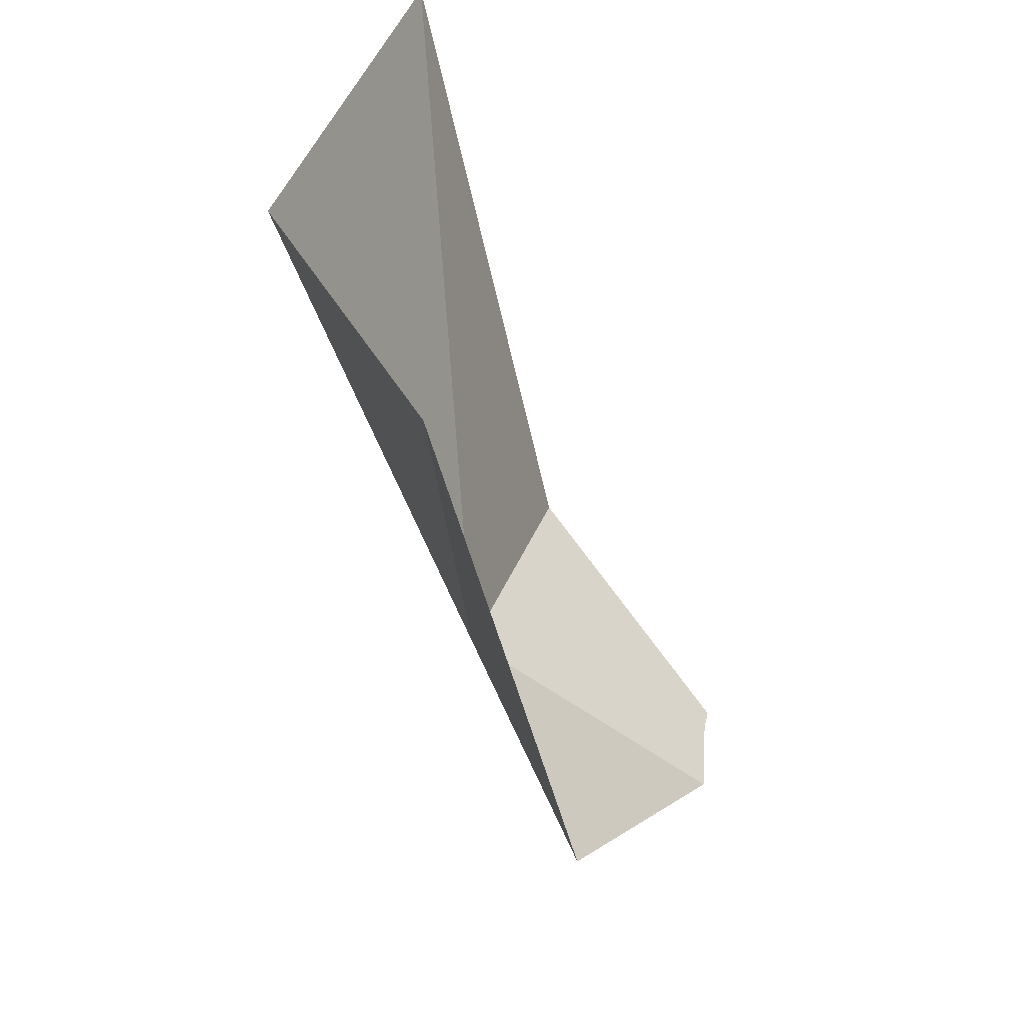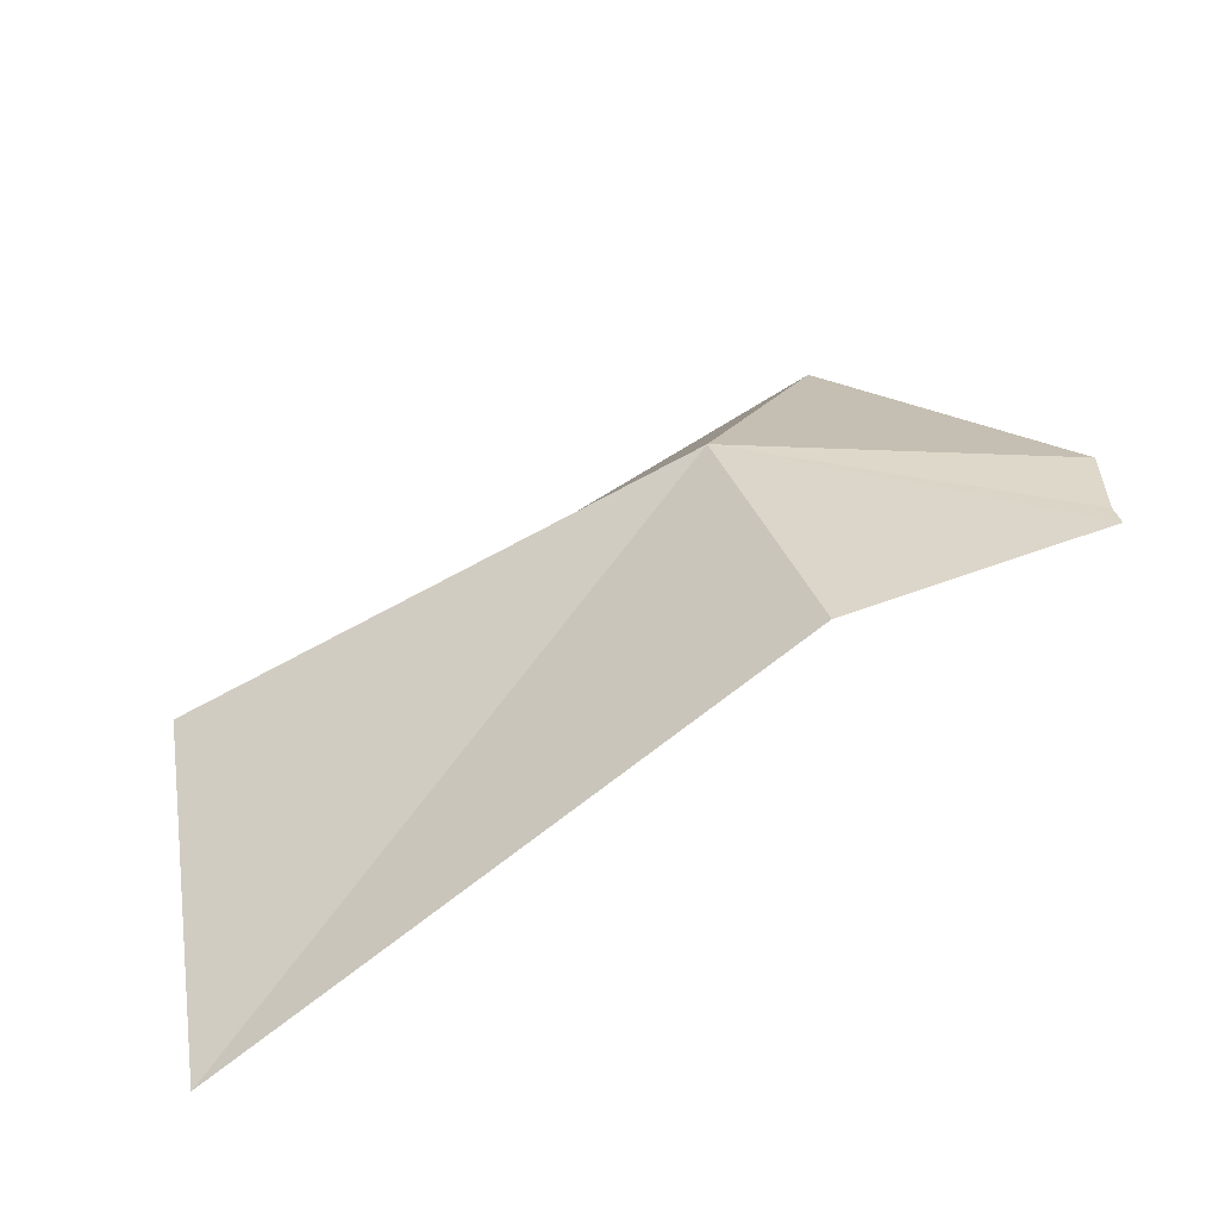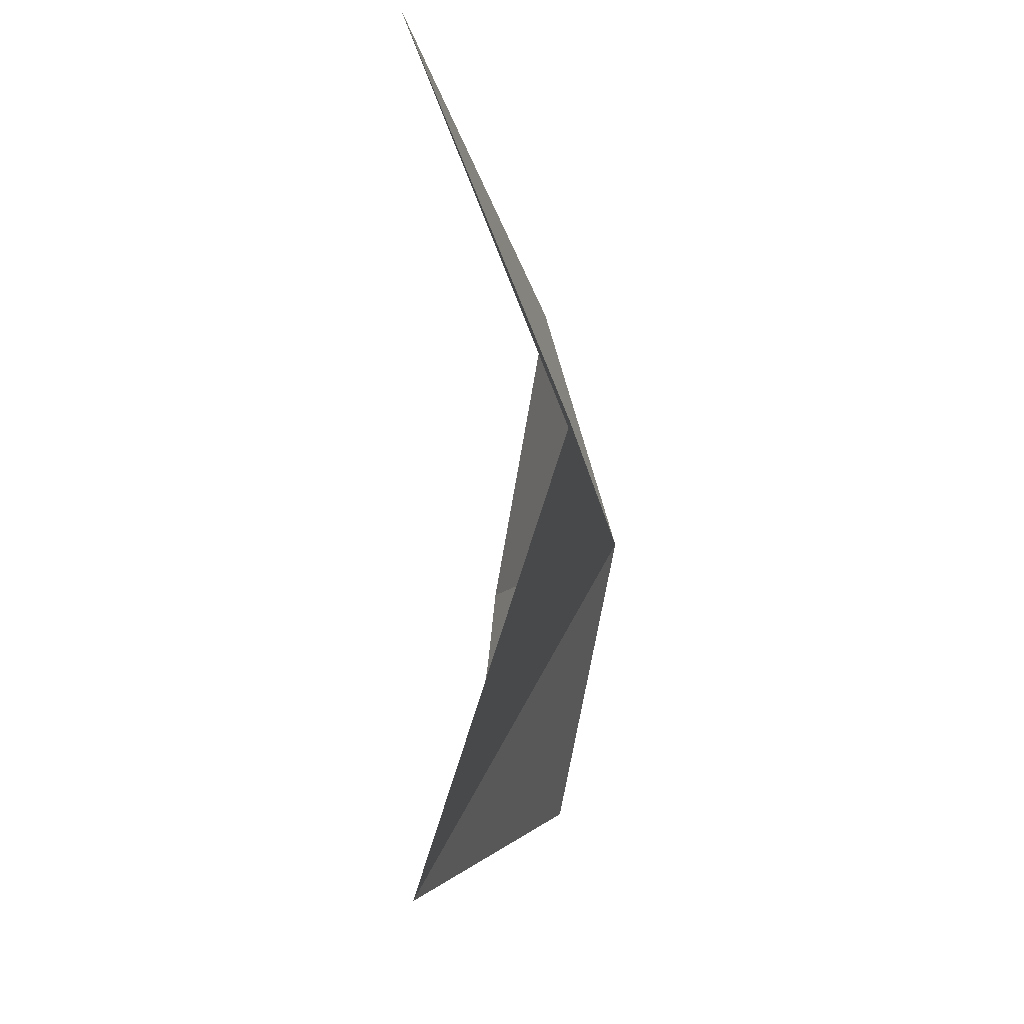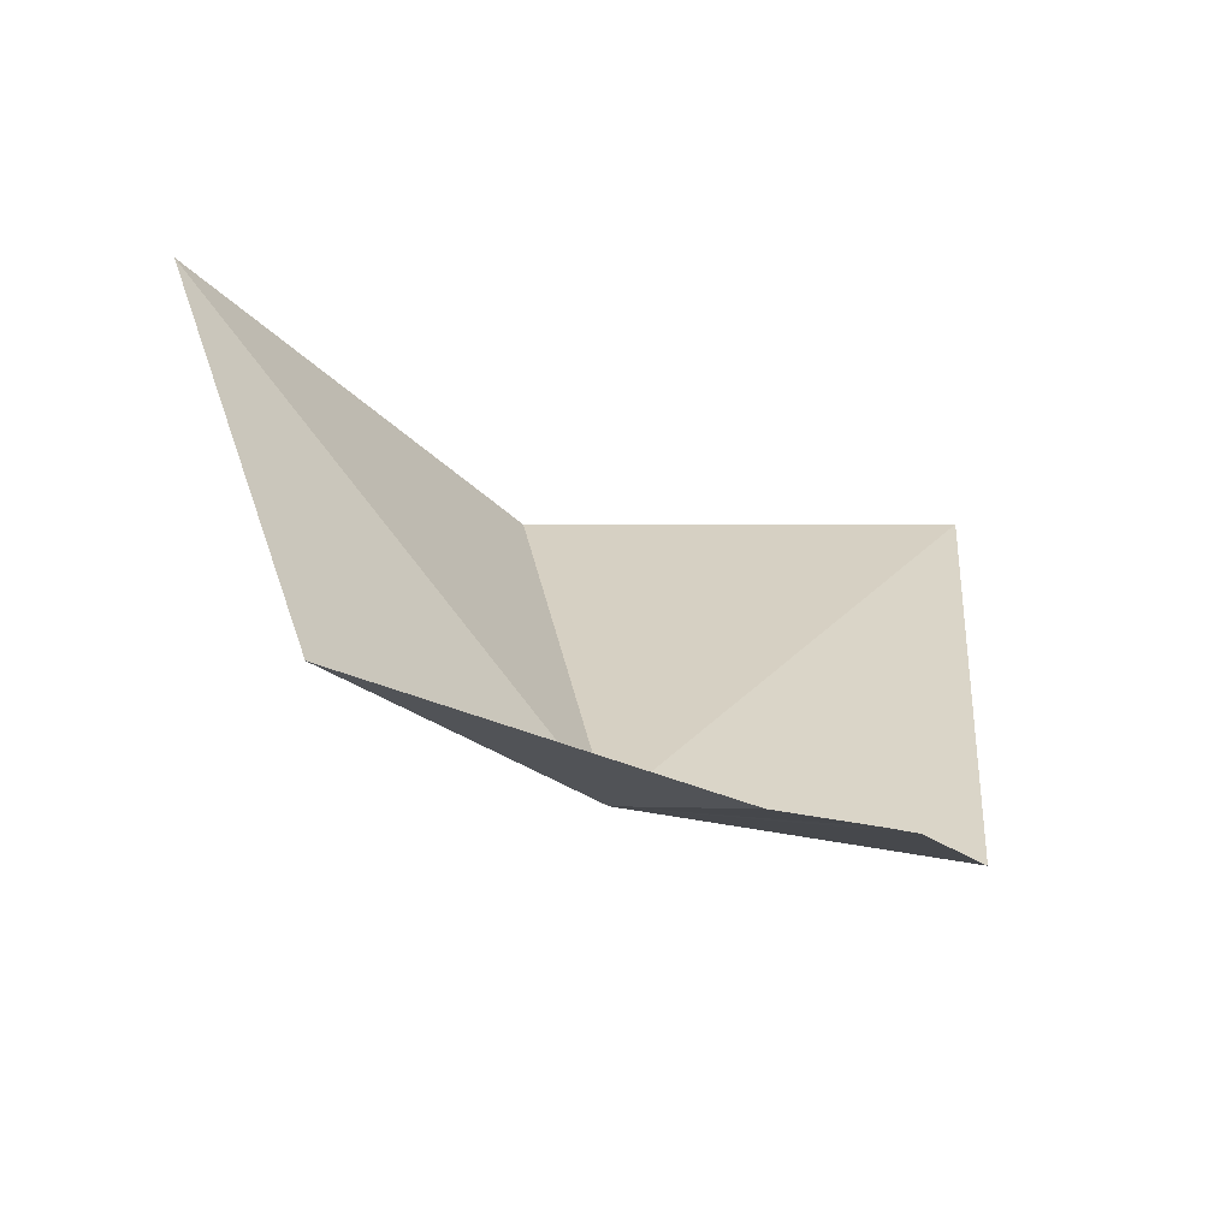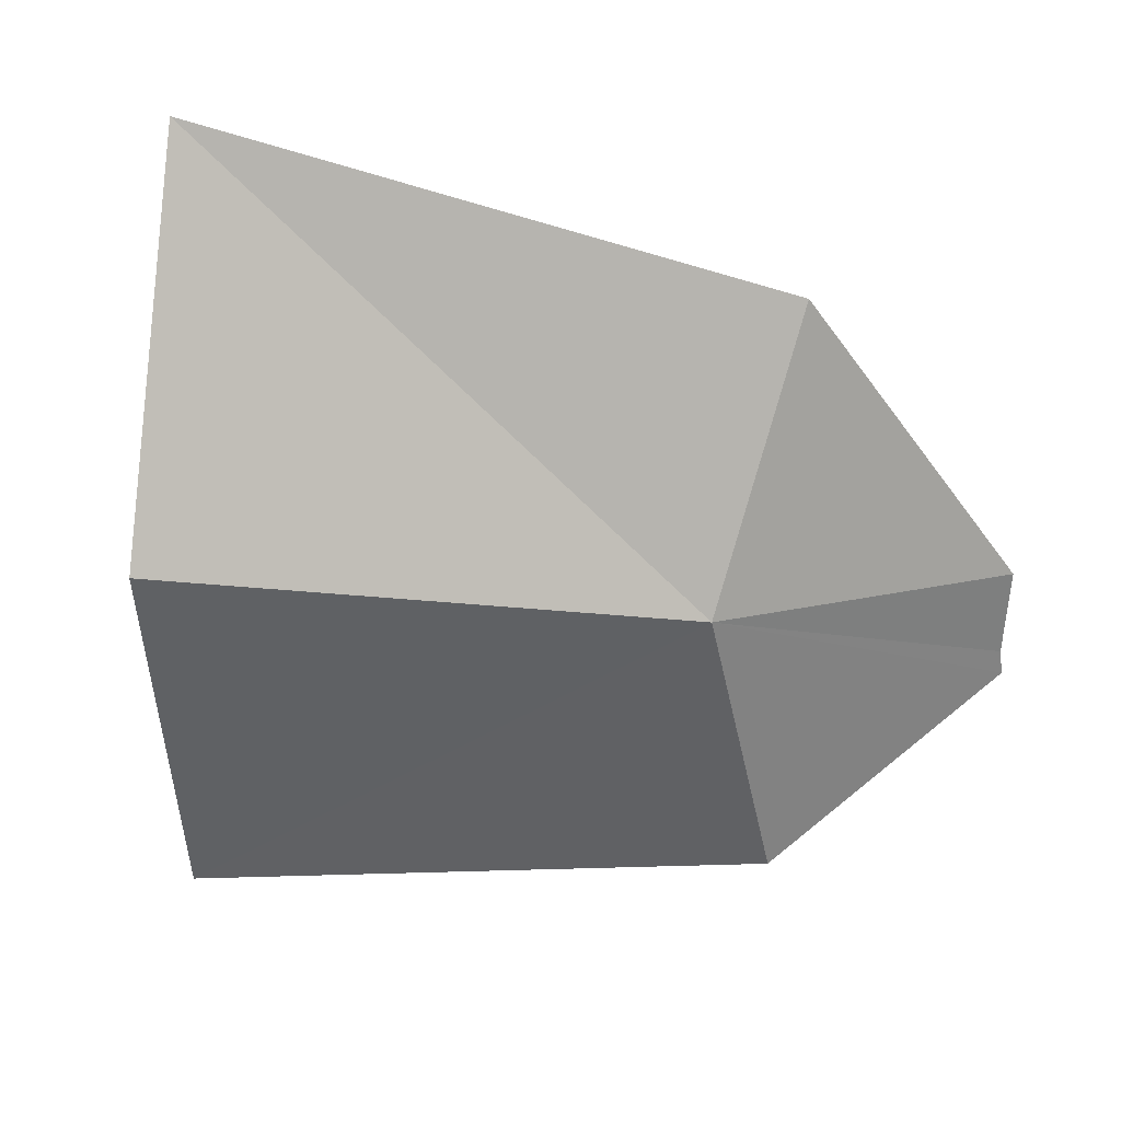
<metadata>
{"format":"obj","ext":"obj","renderer":"f3d","projection":"perspective","resolution":1024,"background":"white","views":[{"elev":35.1,"azim":-179.9,"up":"+Z"},{"elev":-65.8,"azim":139.1,"up":"+Y"},{"elev":-10.5,"azim":26.2,"up":"+Y"},{"elev":-46.0,"azim":-112.6,"up":"+Z"},{"elev":24.1,"azim":116.2,"up":"+Y"}]}
</metadata>
<code>
v 12.42 0.6214 93.87
v 10.55 -5.909 93.15
v 6.629 -1.618 89.39
v 6.773 0.342 89.21
v 6.51 -2.193 89.35
v 13.64 -8.162 106.3
v 16.48 0.9635 105.3
v 10.09 6.975 92.94
v 12.99 9.893 106
f 1 5 3
f 1 6 2
f 1 7 6
f 1 9 7
f 1 8 9
f 1 2 5
f 1 3 4
f 1 4 8

</code>
